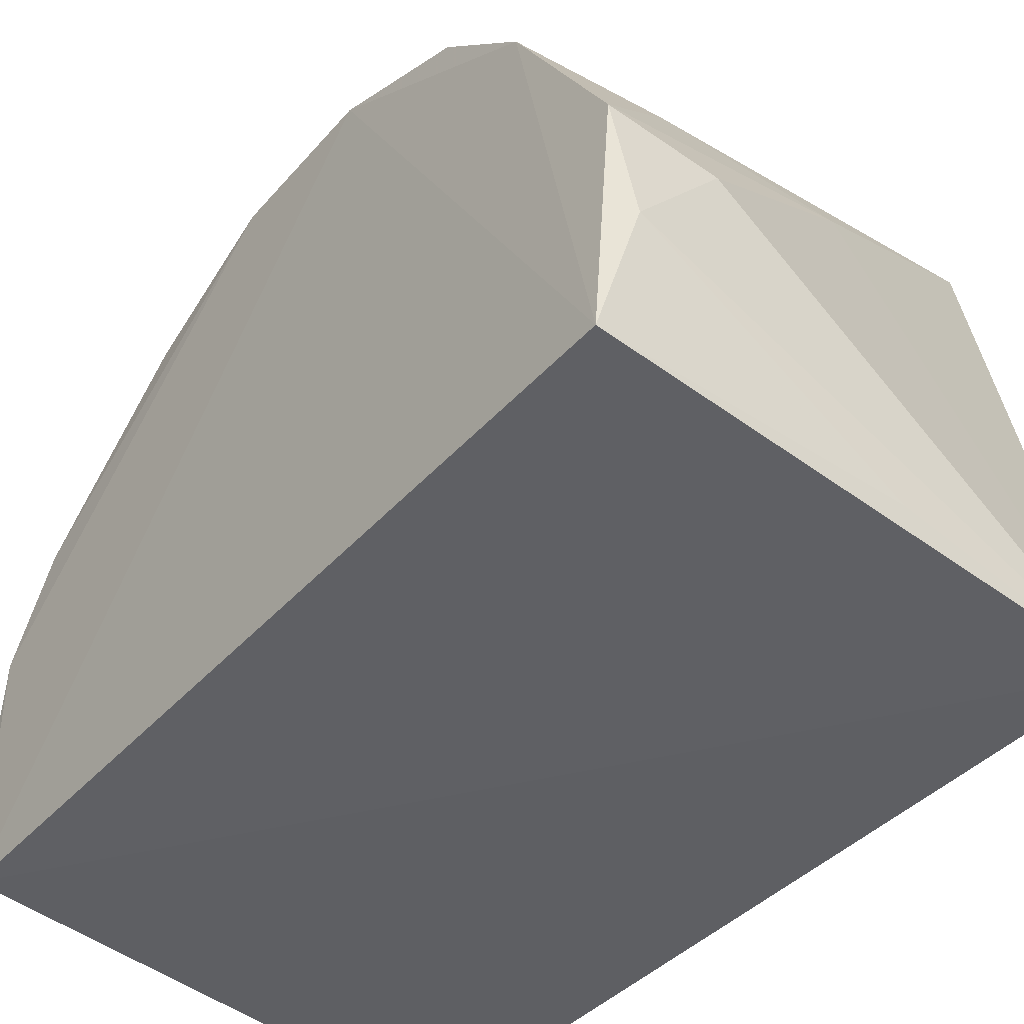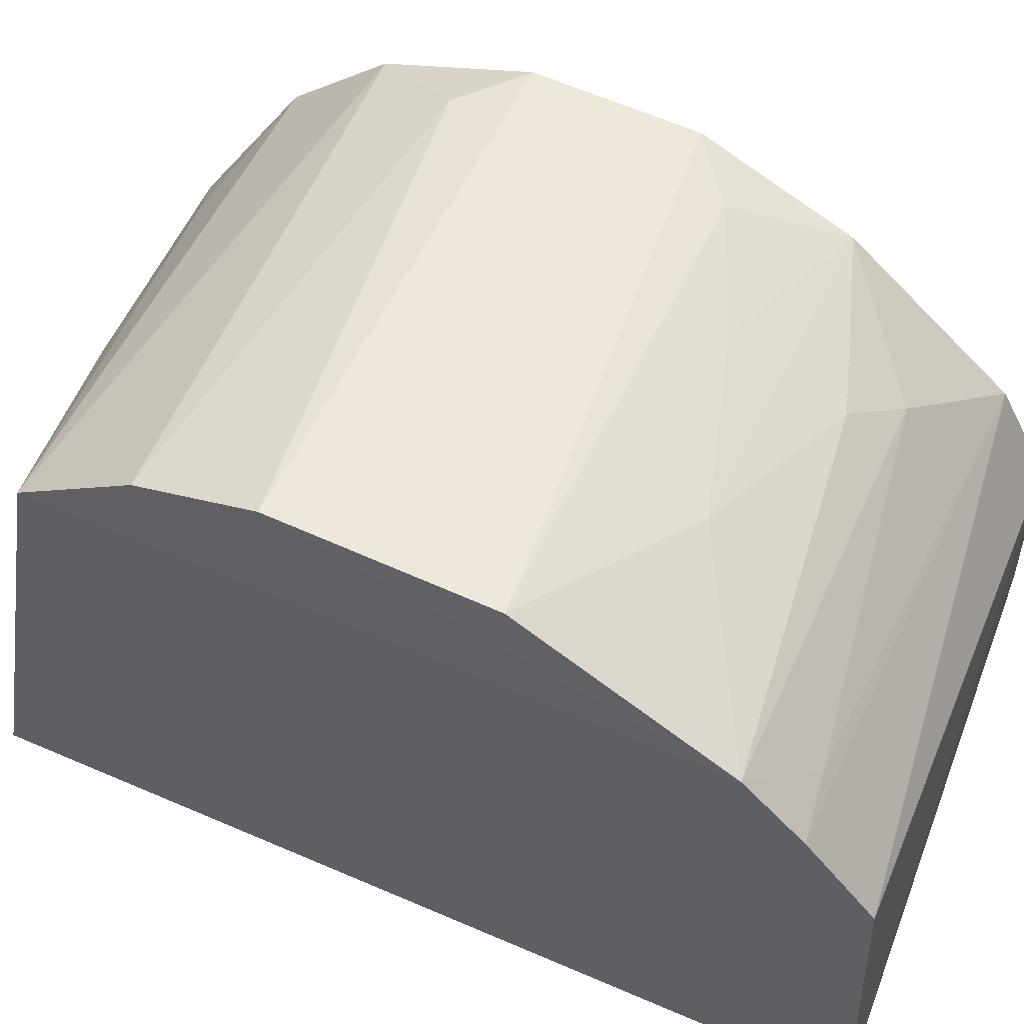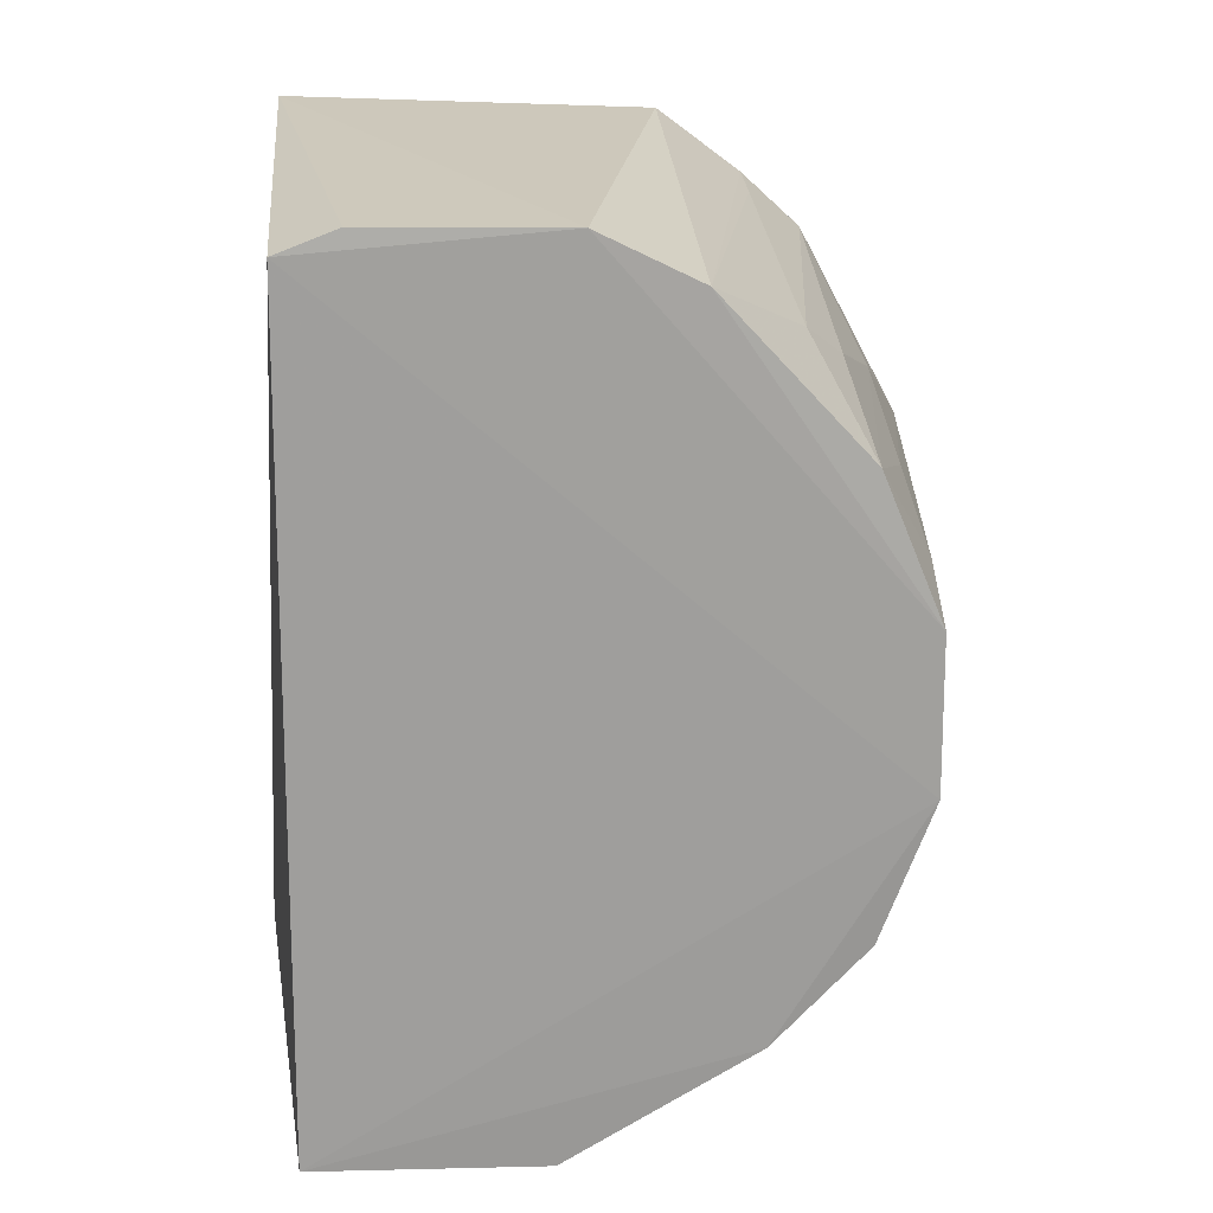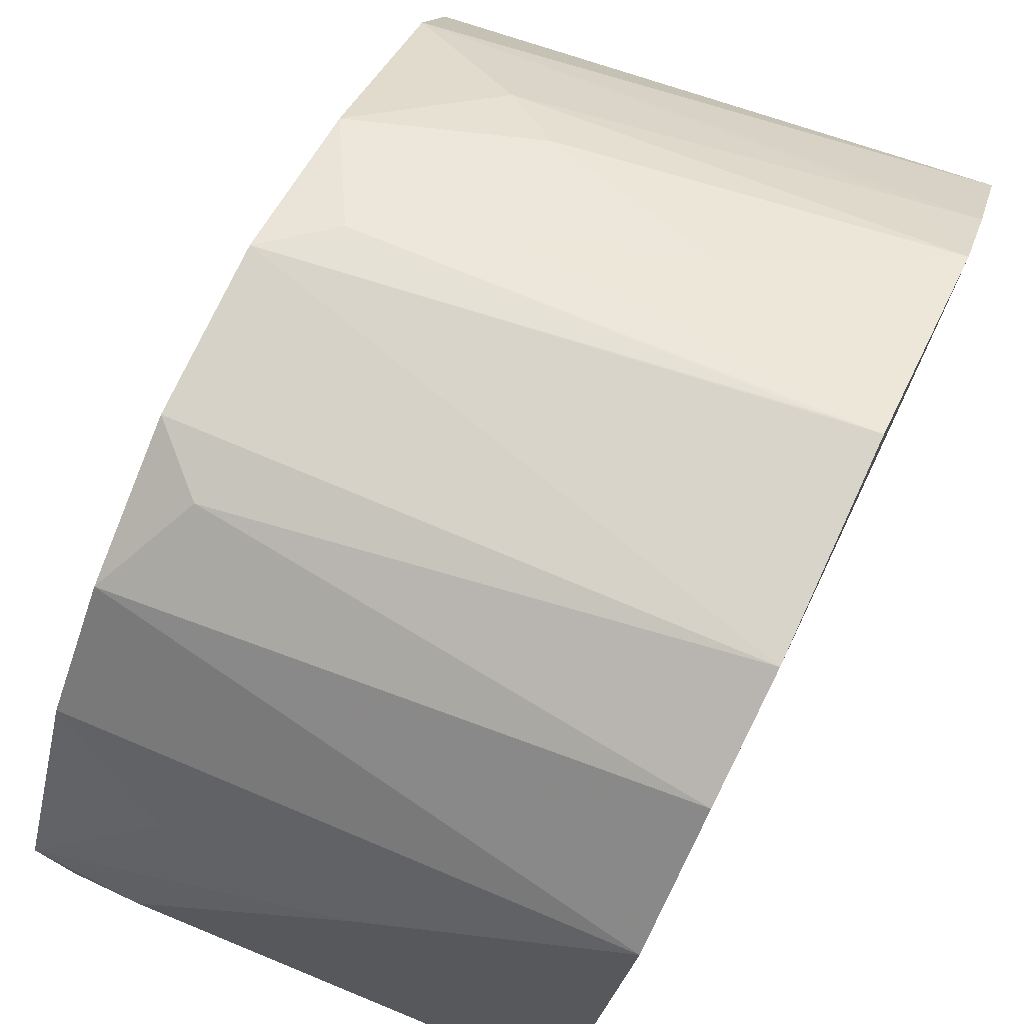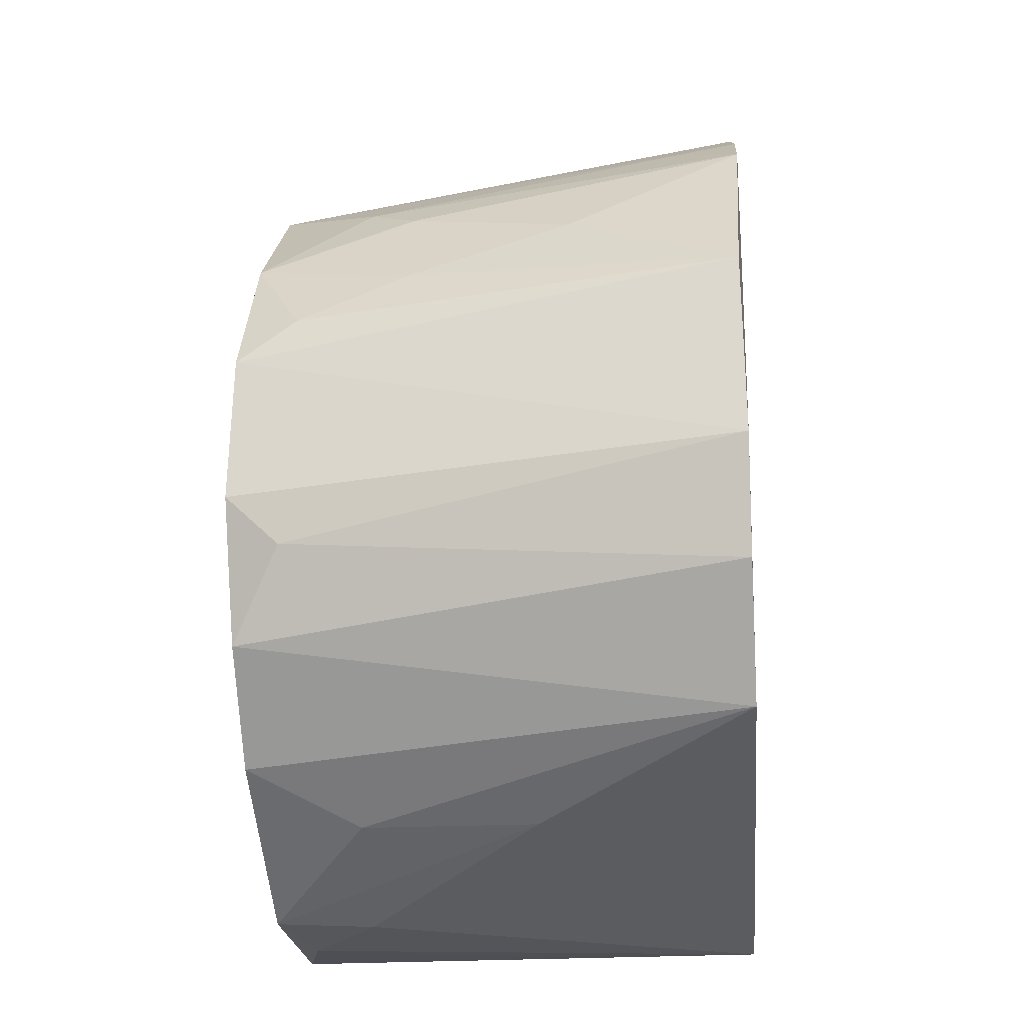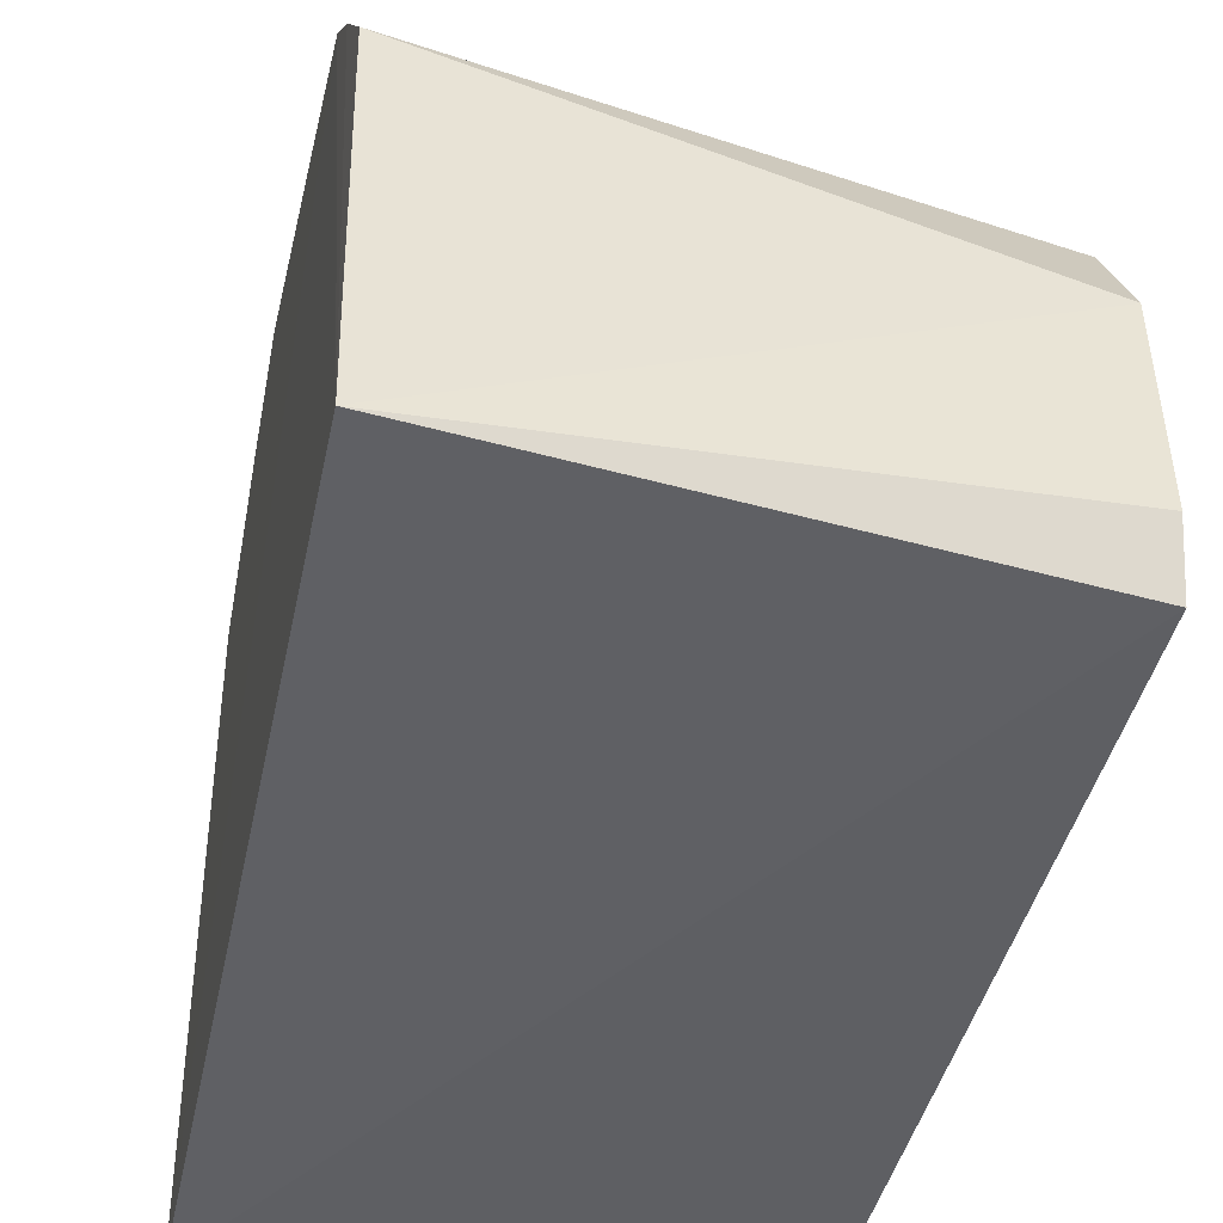
<metadata>
{"format":"obj","ext":"obj","renderer":"f3d","projection":"perspective","resolution":1024,"background":"white","views":[{"elev":-43.4,"azim":-38.3,"up":"+Z"},{"elev":58.8,"azim":114.2,"up":"+Z"},{"elev":19.4,"azim":-95.9,"up":"+Y"},{"elev":77.9,"azim":25.0,"up":"+Z"},{"elev":-25.7,"azim":6.1,"up":"+Y"},{"elev":-42.5,"azim":167.2,"up":"+Z"}]}
</metadata>
<code>
v -0.09787 -0.1001 0.07042
v -0.1004 -0.1278 -0.07005
v -0.09691 0.09916 -0.05916
v -0.2332 0.09013 0.00658
v -0.2331 -0.1328 -0.001498
v -0.2347 0.08565 -0.05957
v -0.09525 0.06281 0.07592
v -0.2063 -0.1336 -0.004102
v -0.233 -0.04264 0.08685
v -0.2338 0.09139 -0.04397
v -0.235 -0.1294 -0.0616
v -0.09608 0.09464 0.03733
v -0.1563 -0.1174 0.03415
v -0.2322 -0.07923 0.07316
v -0.2311 0.03576 0.07096
v -0.09672 -0.04019 0.105
v -0.2329 -0.1043 0.04828
v -0.227 -0.1336 -0.02917
v -0.09552 0.07766 0.05988
v -0.2326 -0.00212 0.08653
v -0.09738 -0.06977 0.09426
v -0.2039 -0.1166 0.03325
v -0.1596 -0.1294 -0.06096
v -0.2323 0.07702 0.03271
v -0.09683 0.01192 0.1029
v -0.2186 -0.05642 0.08601
v -0.2014 0.06063 0.0589
v -0.1423 0.03626 0.08572
v -0.1873 0.05074 0.07027
v -0.1118 0.07521 0.05965
v -0.2164 0.01007 0.08628
v -0.1862 0.02325 0.08517
v -0.1096 0.01101 0.1013
f 6 3 2
f 7 1 2
f 7 2 3
f 10 6 4
f 10 4 3
f 10 3 6
f 11 6 2
f 11 9 6
f 12 3 4
f 13 8 2
f 13 2 1
f 13 5 8
f 16 1 7
f 17 11 5
f 17 9 11
f 17 14 9
f 17 1 14
f 18 8 5
f 18 5 11
f 18 2 8
f 19 7 3
f 19 3 12
f 20 9 16
f 20 4 6
f 20 6 9
f 21 14 1
f 21 1 16
f 22 13 1
f 22 1 17
f 22 17 5
f 22 5 13
f 23 18 11
f 23 11 2
f 23 2 18
f 24 19 12
f 24 12 4
f 24 20 15
f 24 4 20
f 25 20 16
f 25 16 7
f 26 21 16
f 26 16 9
f 26 9 14
f 26 14 21
f 27 24 15
f 28 25 7
f 29 27 15
f 29 7 27
f 29 28 7
f 29 15 28
f 30 27 7
f 30 7 19
f 30 19 24
f 30 24 27
f 31 15 20
f 32 28 15
f 32 15 31
f 32 31 25
f 32 25 28
f 33 31 20
f 33 20 25
f 33 25 31

</code>
